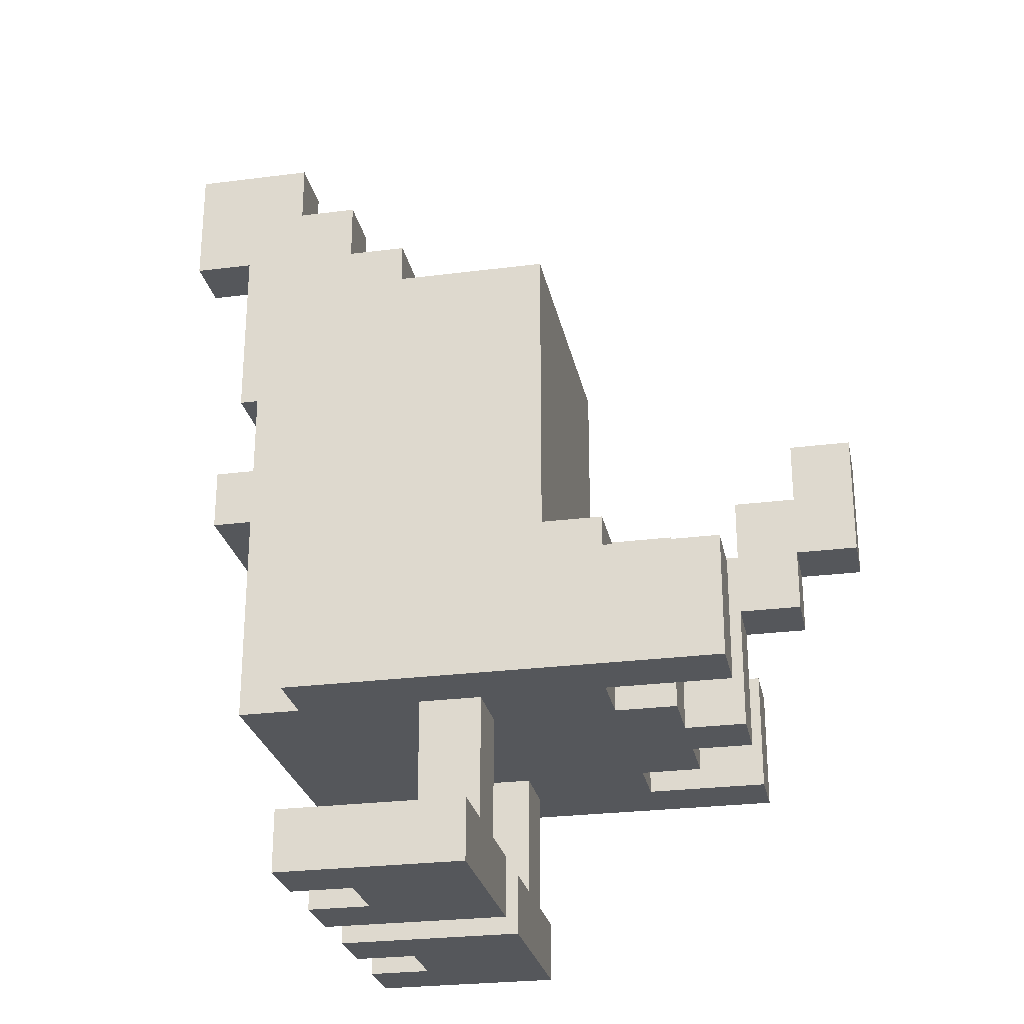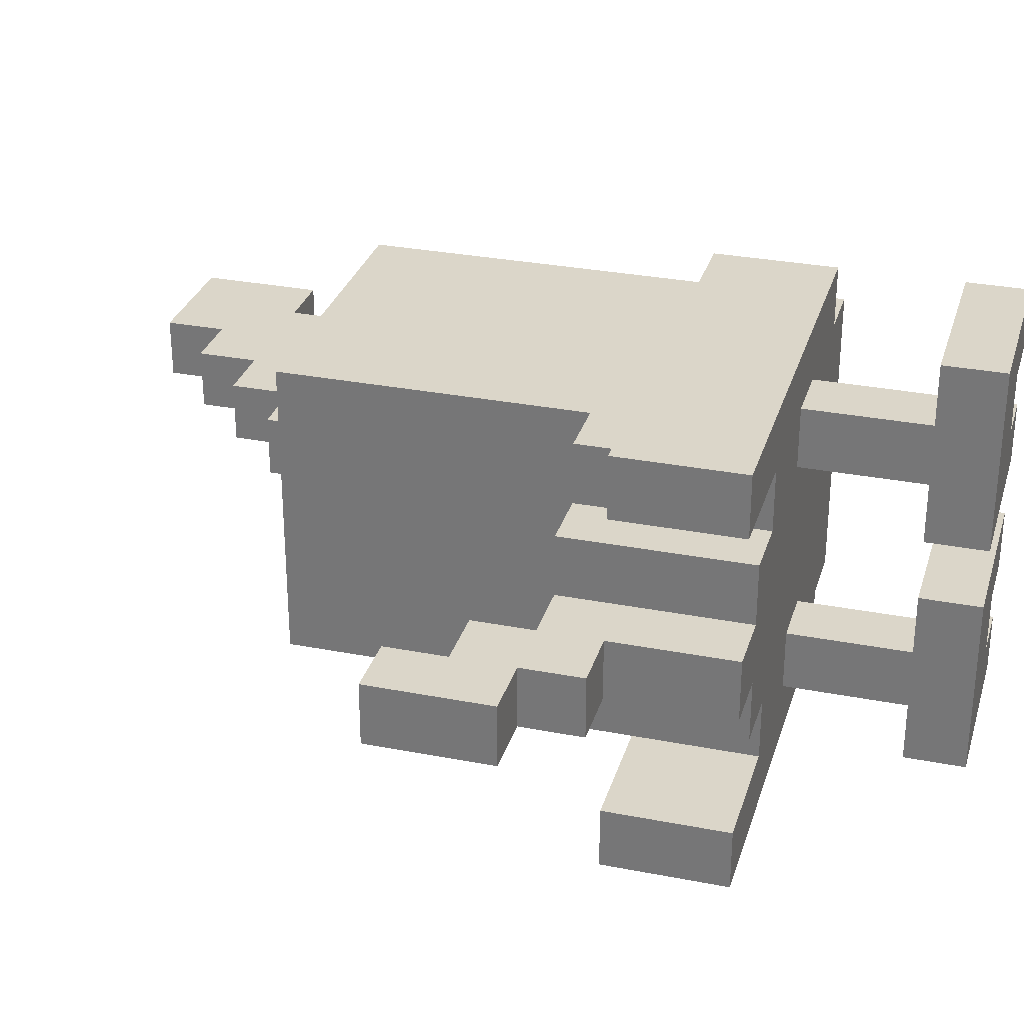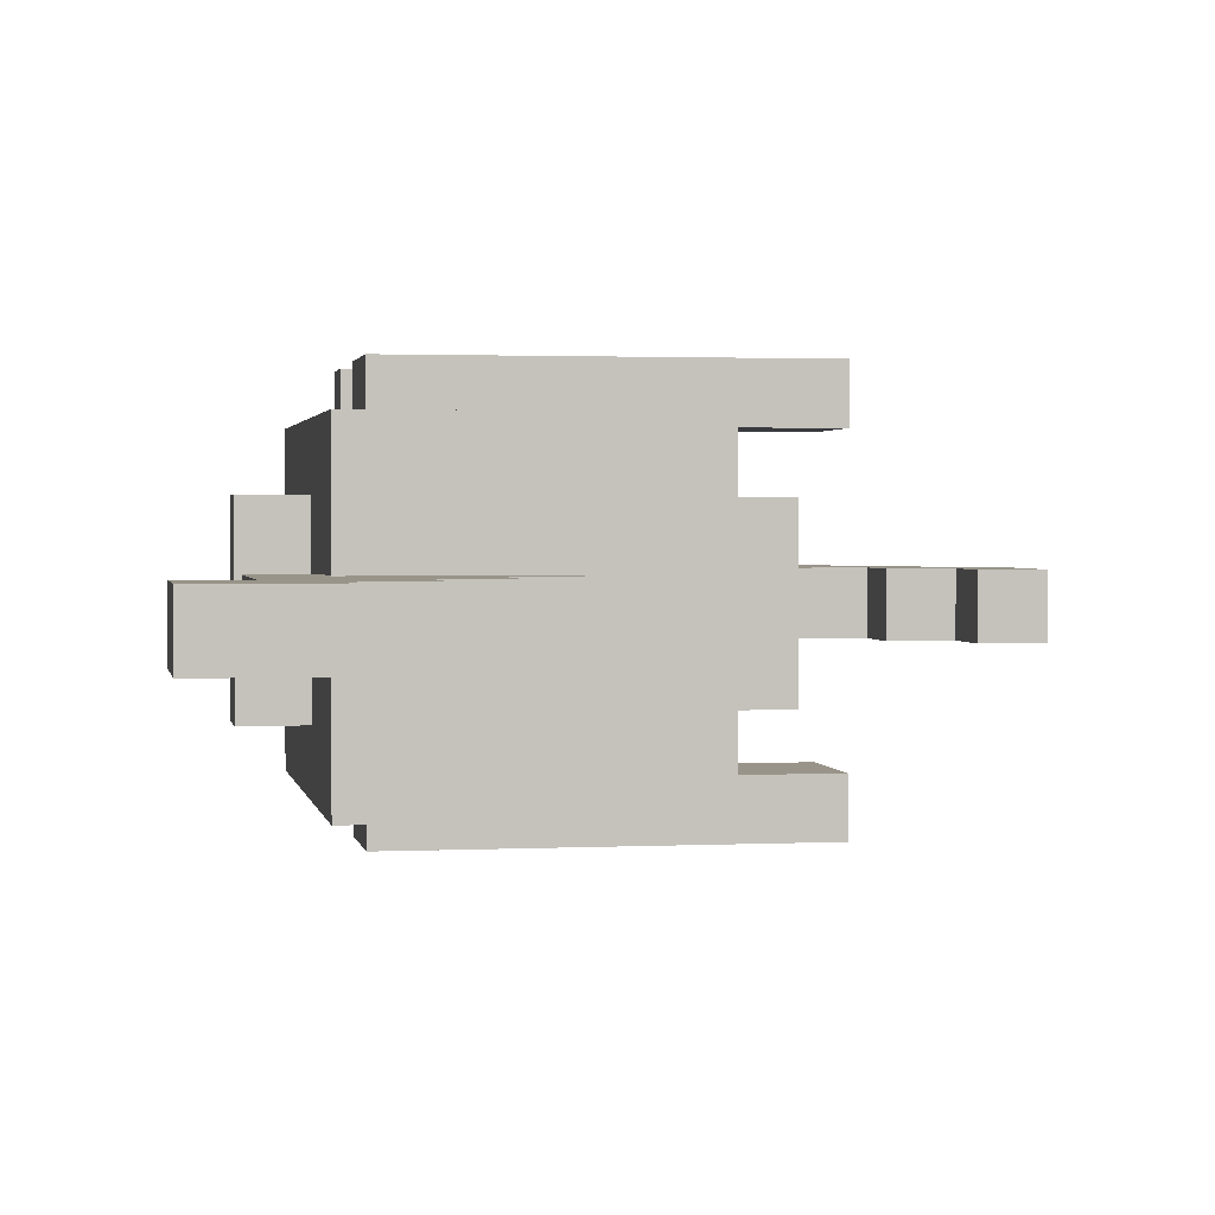
<metadata>
{"format":"obj","ext":"obj","renderer":"f3d","projection":"perspective","resolution":1024,"background":"white","views":[{"elev":-26.5,"azim":-168.6,"up":"+Y"},{"elev":30.0,"azim":-74.1,"up":"+Z"},{"elev":1.7,"azim":169.8,"up":"+Z"}]}
</metadata>
<code>
o
v -0.6 0.6 -2.98e-08
v -0.6 0.6 -0.1
v -0.6 0.8 -2.98e-08
v -0.6 0.8 -0.1
v -0.5 0.5 -2.98e-08
v -0.5 0.5 -0.1
v -0.5 0.6 -2.98e-08
v -0.5 0.6 -0.1
v -0.4 0.3 0.3
v -0.4 0.3 0.2
v -0.4 0.3 -2.98e-08
v -0.4 0.3 -0.1
v -0.4 0.3 -0.3
v -0.4 0.3 -0.4
v -0.4 0.4 -2.98e-08
v -0.4 0.4 -0.1
v -0.4 0.5 0.3
v -0.4 0.5 0.2
v -0.4 0.5 -2.98e-08
v -0.4 0.5 -0.1
v -0.4 0.5 -0.3
v -0.4 0.5 -0.4
v -0.3 0.3 0.1
v -0.3 0.3 -2.98e-08
v -0.3 0.3 -0.1
v -0.3 0.3 -0.2
v -0.3 0.4 -2.98e-08
v -0.3 0.4 -0.1
v -0.3 0.6 0.1
v -0.3 0.6 -2.98e-08
v -0.3 0.6 -0.1
v -0.3 0.6 -0.2
v -0.2 0.3 0.2
v -0.2 0.3 0.1
v -0.2 0.3 -0.2
v -0.2 0.3 -0.3
v -0.2 0.5 0.2
v -0.2 0.5 -0.3
v -0.2 0.6 0.2
v -0.2 0.6 0.1
v -0.2 0.6 -0.2
v -0.2 0.6 -0.3
v -0.1 0.6 0.2
v -0.1 0.6 -0.3
v -0.1 0.7 0.2
v -0.1 0.7 -0.3
v -0.1 1.1 0.2
v -0.1 1.1 -0.3
v 0 0 0.3
v 0 0 -2.98e-08
v 0 0 -0.1
v 0 0 -0.4
v 0 0.1 0.3
v 0 0.1 0.2
v 0 0.1 0.1
v 0 0.1 -2.98e-08
v 0 0.1 -0.1
v 0 0.1 -0.2
v 0 0.1 -0.3
v 0 0.1 -0.4
v 0 0.2 0.2
v 0 0.2 0.1
v 0 0.2 -0.2
v 0 0.2 -0.3
v 0 0.3 0.2
v 0 0.3 0.1
v 0 0.3 -0.2
v 0 0.3 -0.3
v 0.1 1.1 -2.98e-08
v 0.1 1.1 -0.1
v 0.1 1.2 -2.98e-08
v 0.1 1.2 -0.1
v 0.2 1.2 -2.98e-08
v 0.2 1.2 -0.1
v 0.2 1.3 -2.98e-08
v 0.2 1.3 -0.1
v 0.3 1.3 -2.98e-08
v 0.3 1.3 -0.1
v 0.3 1.4 -2.98e-08
v 0.3 1.4 -0.1
v 0.4 1.4 -2.98e-08
v 0.4 1.4 -0.1
v 0.4 1.5 -2.98e-08
v 0.4 1.5 -0.1
v -0.5 0.7 -2.98e-08
v -0.5 0.7 -0.1
v -0.5 0.8 -2.98e-08
v -0.5 0.8 -0.1
v -0.4 0.6 -2.98e-08
v -0.4 0.6 -0.1
v -0.4 0.7 -2.98e-08
v -0.4 0.7 -0.1
v 0.1 0.1 0.2
v 0.1 0.1 0.1
v 0.1 0.1 -0.2
v 0.1 0.1 -0.3
v 0.1 0.2 0.2
v 0.1 0.2 0.1
v 0.1 0.2 -0.2
v 0.1 0.2 -0.3
v 0.1 0.3 0.2
v 0.1 0.3 0.1
v 0.1 0.3 -0.2
v 0.1 0.3 -0.3
v 0.2 0 0.2
v 0.2 0 0.1
v 0.2 0 -0.2
v 0.2 0 -0.3
v 0.2 0.1 0.2
v 0.2 0.1 0.1
v 0.2 0.1 -0.2
v 0.2 0.1 -0.3
v 0.3 0 0.3
v 0.3 0 0.2
v 0.3 0 0.1
v 0.3 0 -2.98e-08
v 0.3 0 -0.1
v 0.3 0 -0.2
v 0.3 0 -0.3
v 0.3 0 -0.4
v 0.3 0.1 0.3
v 0.3 0.1 0.2
v 0.3 0.1 0.1
v 0.3 0.1 -2.98e-08
v 0.3 0.1 -0.1
v 0.3 0.1 -0.2
v 0.3 0.1 -0.3
v 0.3 0.1 -0.4
v 0.3 0.3 0.3
v 0.3 0.3 0.2
v 0.3 0.3 -0.3
v 0.3 0.3 -0.4
v 0.3 0.5 0.3
v 0.3 0.5 0.2
v 0.3 0.5 -0.3
v 0.3 0.5 -0.4
v 0.4 0.3 0.2
v 0.4 0.3 -0.3
v 0.4 0.5 -2.98e-08
v 0.4 0.5 -0.1
v 0.4 0.6 0.2
v 0.4 0.6 -2.98e-08
v 0.4 0.6 -0.1
v 0.4 0.6 -0.3
v 0.4 0.7 0.2
v 0.4 0.7 0.1
v 0.4 0.7 -0.2
v 0.4 0.7 -0.3
v 0.4 0.8 0.1
v 0.4 0.8 -0.2
v 0.4 1 -2.98e-08
v 0.4 1 -0.1
v 0.4 1.1 0.2
v 0.4 1.1 -2.98e-08
v 0.4 1.1 -0.1
v 0.4 1.1 -0.3
v 0.5 0.7 0.1
v 0.5 0.7 -0.2
v 0.5 0.8 0.1
v 0.5 0.8 -0.2
v 0.5 1 -2.98e-08
v 0.5 1 -0.1
v 0.5 1.3 -2.98e-08
v 0.5 1.3 -0.1
v 0.6 1.3 -2.98e-08
v 0.6 1.3 -0.1
v 0.6 1.5 -2.98e-08
v 0.6 1.5 -0.1
v -0.4 0.3 0.3
v -0.4 0.5 0.3
v 0 0 0.3
v 0 0.1 0.3
v 0.3 0 0.3
v 0.3 0.1 0.3
v 0.3 0.3 0.3
v 0.3 0.5 0.3
v -0.2 0.5 0.2
v -0.2 0.6 0.2
v -0.1 0.6 0.2
v -0.1 0.7 0.2
v -0.1 1.1 0.2
v 0 0.1 0.2
v 0 0.2 0.2
v 0 0.3 0.2
v 0.1 0.1 0.2
v 0.1 0.2 0.2
v 0.1 0.3 0.2
v 0.1 0.8 0.2
v 0.1 0.9 0.2
v 0.1 1 0.2
v 0.2 0.9 0.2
v 0.2 1 0.2
v 0.3 0.3 0.2
v 0.3 0.5 0.2
v 0.3 0.8 0.2
v 0.3 1 0.2
v 0.4 0.3 0.2
v 0.4 0.6 0.2
v 0.4 0.7 0.2
v 0.4 1.1 0.2
v -0.3 0.3 0.1
v -0.3 0.6 0.1
v -0.2 0.3 0.1
v -0.2 0.6 0.1
v 0.2 0 0.1
v 0.2 0.1 0.1
v 0.3 0 0.1
v 0.3 0.1 0.1
v 0.4 0.7 0.1
v 0.4 0.8 0.1
v 0.5 0.7 0.1
v 0.5 0.8 0.1
v -0.6 0.6 -2.98e-08
v -0.6 0.8 -2.98e-08
v -0.5 0.5 -2.98e-08
v -0.5 0.6 -2.98e-08
v -0.5 0.7 -2.98e-08
v -0.5 0.8 -2.98e-08
v -0.4 0.3 -2.98e-08
v -0.4 0.4 -2.98e-08
v -0.4 0.5 -2.98e-08
v -0.4 0.6 -2.98e-08
v -0.4 0.7 -2.98e-08
v -0.3 0.3 -2.98e-08
v -0.3 0.4 -2.98e-08
v -0.3 0.6 -2.98e-08
v 0.1 1.1 -2.98e-08
v 0.1 1.2 -2.98e-08
v 0.2 1.2 -2.98e-08
v 0.2 1.3 -2.98e-08
v 0.3 1.3 -2.98e-08
v 0.3 1.4 -2.98e-08
v 0.4 1 -2.98e-08
v 0.4 1.1 -2.98e-08
v 0.4 1.4 -2.98e-08
v 0.4 1.5 -2.98e-08
v 0.5 1 -2.98e-08
v 0.5 1.3 -2.98e-08
v 0.6 1.3 -2.98e-08
v 0.6 1.5 -2.98e-08
v 0 0 -0.1
v 0 0.1 -0.1
v 0.3 0 -0.1
v 0.3 0.1 -0.1
v 0 0.1 -0.2
v 0 0.2 -0.2
v 0 0.3 -0.2
v 0.1 0.1 -0.2
v 0.1 0.2 -0.2
v 0.1 0.3 -0.2
v -0.4 0.3 -0.3
v -0.4 0.5 -0.3
v -0.2 0.3 -0.3
v -0.2 0.5 -0.3
v 0.2 0 -0.3
v 0.2 0.1 -0.3
v 0.3 0 -0.3
v 0.3 0.1 -0.3
v -0.4 0.3 0.2
v -0.4 0.5 0.2
v -0.2 0.3 0.2
v -0.2 0.5 0.2
v 0.2 0 0.2
v 0.2 0.1 0.2
v 0.3 0 0.2
v 0.3 0.1 0.2
v 0 0.1 0.1
v 0 0.2 0.1
v 0 0.3 0.1
v 0.1 0.1 0.1
v 0.1 0.2 0.1
v 0.1 0.3 0.1
v 0 0 -2.98e-08
v 0 0.1 -2.98e-08
v 0.3 0 -2.98e-08
v 0.3 0.1 -2.98e-08
v -0.6 0.6 -0.1
v -0.6 0.8 -0.1
v -0.5 0.5 -0.1
v -0.5 0.6 -0.1
v -0.5 0.7 -0.1
v -0.5 0.8 -0.1
v -0.4 0.3 -0.1
v -0.4 0.4 -0.1
v -0.4 0.5 -0.1
v -0.4 0.6 -0.1
v -0.4 0.7 -0.1
v -0.3 0.3 -0.1
v -0.3 0.4 -0.1
v -0.3 0.6 -0.1
v 0.1 1.1 -0.1
v 0.1 1.2 -0.1
v 0.2 1.2 -0.1
v 0.2 1.3 -0.1
v 0.3 1.3 -0.1
v 0.3 1.4 -0.1
v 0.4 1 -0.1
v 0.4 1.1 -0.1
v 0.4 1.4 -0.1
v 0.4 1.5 -0.1
v 0.5 1 -0.1
v 0.5 1.3 -0.1
v 0.6 1.3 -0.1
v 0.6 1.5 -0.1
v -0.3 0.3 -0.2
v -0.3 0.6 -0.2
v -0.2 0.3 -0.2
v -0.2 0.6 -0.2
v 0.2 0 -0.2
v 0.2 0.1 -0.2
v 0.3 0 -0.2
v 0.3 0.1 -0.2
v 0.4 0.7 -0.2
v 0.4 0.8 -0.2
v 0.5 0.7 -0.2
v 0.5 0.8 -0.2
v -0.2 0.5 -0.3
v -0.2 0.6 -0.3
v -0.1 0.6 -0.3
v -0.1 0.7 -0.3
v -0.1 1.1 -0.3
v 0 0.1 -0.3
v 0 0.2 -0.3
v 0 0.3 -0.3
v 0.1 0.1 -0.3
v 0.1 0.2 -0.3
v 0.1 0.3 -0.3
v 0.1 0.8 -0.3
v 0.1 0.9 -0.3
v 0.1 1 -0.3
v 0.2 0.9 -0.3
v 0.2 1 -0.3
v 0.3 0.3 -0.3
v 0.3 0.5 -0.3
v 0.3 0.8 -0.3
v 0.3 1 -0.3
v 0.4 0.3 -0.3
v 0.4 0.6 -0.3
v 0.4 0.7 -0.3
v 0.4 1.1 -0.3
v -0.4 0.3 -0.4
v -0.4 0.5 -0.4
v 0 0 -0.4
v 0 0.1 -0.4
v 0.3 0 -0.4
v 0.3 0.1 -0.4
v 0.3 0.3 -0.4
v 0.3 0.5 -0.4
v 0 0 0.3
v 0.3 0 0.3
v 0.2 0 0.2
v 0.3 0 0.2
v 0.2 0 0.1
v 0.3 0 0.1
v 0 0 -2.98e-08
v 0.3 0 -2.98e-08
v 0 0 -0.1
v 0.3 0 -0.1
v 0.2 0 -0.2
v 0.3 0 -0.2
v 0.2 0 -0.3
v 0.3 0 -0.3
v 0 0 -0.4
v 0.3 0 -0.4
v -0.4 0.3 0.3
v 0.3 0.3 0.3
v -0.4 0.3 0.2
v -0.2 0.3 0.2
v 0 0.3 0.2
v 0.1 0.3 0.2
v 0.3 0.3 0.2
v 0.4 0.3 0.2
v -0.3 0.3 0.1
v -0.2 0.3 0.1
v 0 0.3 0.1
v 0.1 0.3 0.1
v -0.4 0.3 -2.98e-08
v -0.3 0.3 -2.98e-08
v -0.4 0.3 -0.1
v -0.3 0.3 -0.1
v -0.3 0.3 -0.2
v -0.2 0.3 -0.2
v 0 0.3 -0.2
v 0.1 0.3 -0.2
v -0.4 0.3 -0.3
v -0.2 0.3 -0.3
v 0 0.3 -0.3
v 0.1 0.3 -0.3
v 0.3 0.3 -0.3
v 0.4 0.3 -0.3
v -0.4 0.3 -0.4
v 0.3 0.3 -0.4
v -0.5 0.5 -2.98e-08
v -0.4 0.5 -2.98e-08
v -0.5 0.5 -0.1
v -0.4 0.5 -0.1
v -0.6 0.6 -2.98e-08
v -0.5 0.6 -2.98e-08
v -0.6 0.6 -0.1
v -0.5 0.6 -0.1
v 0.4 0.7 0.1
v 0.5 0.7 0.1
v 0.4 0.7 -0.2
v 0.5 0.7 -0.2
v 0.4 1 -2.98e-08
v 0.5 1 -2.98e-08
v 0.4 1 -0.1
v 0.5 1 -0.1
v 0.5 1.3 -2.98e-08
v 0.6 1.3 -2.98e-08
v 0.5 1.3 -0.1
v 0.6 1.3 -0.1
v 0 0.1 0.3
v 0.3 0.1 0.3
v 0 0.1 0.2
v 0.1 0.1 0.2
v 0.2 0.1 0.2
v 0.3 0.1 0.2
v 0 0.1 0.1
v 0.1 0.1 0.1
v 0.2 0.1 0.1
v 0.3 0.1 0.1
v 0 0.1 -2.98e-08
v 0.3 0.1 -2.98e-08
v 0 0.1 -0.1
v 0.3 0.1 -0.1
v 0 0.1 -0.2
v 0.1 0.1 -0.2
v 0.2 0.1 -0.2
v 0.3 0.1 -0.2
v 0 0.1 -0.3
v 0.1 0.1 -0.3
v 0.2 0.1 -0.3
v 0.3 0.1 -0.3
v 0 0.1 -0.4
v 0.3 0.1 -0.4
v -0.4 0.5 0.3
v 0.3 0.5 0.3
v -0.4 0.5 0.2
v -0.2 0.5 0.2
v 0.3 0.5 0.2
v -0.4 0.5 -0.3
v -0.2 0.5 -0.3
v 0.3 0.5 -0.3
v -0.4 0.5 -0.4
v 0.3 0.5 -0.4
v -0.2 0.6 0.2
v -0.1 0.6 0.2
v -0.3 0.6 0.1
v -0.2 0.6 0.1
v -0.4 0.6 -2.98e-08
v -0.3 0.6 -2.98e-08
v -0.4 0.6 -0.1
v -0.3 0.6 -0.1
v -0.3 0.6 -0.2
v -0.2 0.6 -0.2
v -0.2 0.6 -0.3
v -0.1 0.6 -0.3
v -0.5 0.7 -2.98e-08
v -0.4 0.7 -2.98e-08
v -0.5 0.7 -0.1
v -0.4 0.7 -0.1
v 0.4 0.8 0.1
v 0.5 0.8 0.1
v -0.6 0.8 -2.98e-08
v -0.5 0.8 -2.98e-08
v -0.6 0.8 -0.1
v -0.5 0.8 -0.1
v 0.4 0.8 -0.2
v 0.5 0.8 -0.2
v -0.1 1.1 0.2
v 0.4 1.1 0.2
v 0.1 1.1 -2.98e-08
v 0.4 1.1 -2.98e-08
v 0.1 1.1 -0.1
v 0.4 1.1 -0.1
v -0.1 1.1 -0.3
v 0.4 1.1 -0.3
v 0.1 1.2 -2.98e-08
v 0.2 1.2 -2.98e-08
v 0.1 1.2 -0.1
v 0.2 1.2 -0.1
v 0.2 1.3 -2.98e-08
v 0.3 1.3 -2.98e-08
v 0.2 1.3 -0.1
v 0.3 1.3 -0.1
v 0.3 1.4 -2.98e-08
v 0.4 1.4 -2.98e-08
v 0.3 1.4 -0.1
v 0.4 1.4 -0.1
v 0.4 1.5 -2.98e-08
v 0.6 1.5 -2.98e-08
v 0.4 1.5 -0.1
v 0.6 1.5 -0.1
f 3 2 1
f 4 2 3
f 7 6 5
f 8 6 7
f 15 12 11
f 16 12 15
f 17 10 9
f 18 10 17
f 19 16 15
f 20 16 19
f 21 14 13
f 22 14 21
f 27 24 23
f 28 26 25
f 29 27 23
f 30 27 29
f 31 26 28
f 32 26 31
f 37 34 33
f 38 36 35
f 39 34 37
f 40 34 39
f 41 38 35
f 42 38 41
f 45 44 43
f 46 44 45
f 47 46 45
f 48 46 47
f 53 50 49
f 54 50 53
f 55 50 54
f 56 50 55
f 57 52 51
f 58 52 57
f 59 52 58
f 60 52 59
f 61 55 54
f 62 55 61
f 63 59 58
f 64 59 63
f 65 62 61
f 66 62 65
f 67 64 63
f 68 64 67
f 71 70 69
f 72 70 71
f 75 74 73
f 76 74 75
f 79 78 77
f 80 78 79
f 83 82 81
f 84 82 83
f 85 86 87
f 87 86 88
f 89 90 91
f 91 90 92
f 93 94 97
f 97 94 98
f 95 96 99
f 99 96 100
f 97 98 101
f 101 98 102
f 99 100 103
f 103 100 104
f 105 106 109
f 109 106 110
f 107 108 111
f 111 108 112
f 113 114 121
f 121 114 122
f 115 116 123
f 123 116 124
f 117 118 125
f 125 118 126
f 119 120 127
f 127 120 128
f 129 130 133
f 133 130 134
f 131 132 135
f 135 132 136
f 137 138 139
f 139 138 140
f 137 139 141
f 139 140 142
f 141 139 142
f 140 138 143
f 142 140 143
f 143 138 144
f 141 142 145
f 142 143 145
f 143 144 145
f 145 144 146
f 146 144 147
f 147 144 148
f 145 146 149
f 147 148 150
f 149 150 151
f 151 150 152
f 145 149 153
f 149 151 153
f 153 151 154
f 152 150 155
f 150 148 156
f 155 150 156
f 157 158 159
f 159 158 160
f 161 162 163
f 163 162 164
f 165 166 167
f 167 166 168
f 173 172 171
f 174 172 173
f 175 170 169
f 176 170 175
f 179 178 177
f 185 183 182
f 186 184 183
f 186 183 185
f 187 184 186
f 188 181 180
f 189 181 188
f 190 181 189
f 191 190 189
f 191 189 188
f 192 181 190
f 192 190 191
f 194 179 177
f 195 191 188
f 195 188 180
f 195 192 191
f 196 181 192
f 196 192 195
f 197 194 193
f 198 180 179
f 198 194 197
f 198 179 194
f 199 195 180
f 199 180 198
f 199 196 195
f 200 181 196
f 200 196 199
f 203 202 201
f 204 202 203
f 207 206 205
f 208 206 207
f 211 210 209
f 212 210 211
f 216 214 213
f 217 214 216
f 218 214 217
f 221 216 215
f 221 217 216
f 222 217 221
f 223 217 222
f 224 220 219
f 225 221 220
f 225 220 224
f 225 222 221
f 226 222 225
f 229 228 227
f 231 230 229
f 234 229 227
f 234 232 231
f 234 231 229
f 235 232 234
f 237 234 233
f 237 236 235
f 237 235 234
f 238 236 237
f 239 236 238
f 240 236 239
f 243 242 241
f 244 242 243
f 248 246 245
f 249 247 246
f 249 246 248
f 250 247 249
f 253 252 251
f 254 252 253
f 257 256 255
f 258 256 257
f 259 260 261
f 261 260 262
f 263 264 265
f 265 264 266
f 267 268 270
f 268 269 271
f 270 268 271
f 271 269 272
f 273 274 275
f 275 274 276
f 277 278 280
f 280 278 281
f 281 278 282
f 279 280 285
f 280 281 285
f 285 281 286
f 286 281 287
f 283 284 288
f 284 285 289
f 288 284 289
f 285 286 289
f 289 286 290
f 291 292 293
f 293 294 295
f 291 293 298
f 295 296 298
f 293 295 298
f 298 296 299
f 297 298 301
f 299 300 301
f 298 299 301
f 301 300 302
f 302 300 303
f 303 300 304
f 305 306 307
f 307 306 308
f 309 310 311
f 311 310 312
f 313 314 315
f 315 314 316
f 317 318 319
f 322 323 325
f 323 324 326
f 325 323 326
f 326 324 327
f 320 321 328
f 328 321 329
f 329 321 330
f 329 330 331
f 328 329 331
f 330 321 332
f 331 330 332
f 317 319 334
f 328 331 335
f 320 328 335
f 331 332 335
f 332 321 336
f 335 332 336
f 333 334 337
f 319 320 338
f 337 334 338
f 334 319 338
f 320 335 339
f 338 320 339
f 335 336 339
f 336 321 340
f 339 336 340
f 343 344 345
f 345 344 346
f 341 342 347
f 347 342 348
f 351 350 349
f 352 350 351
f 353 351 349
f 355 353 349
f 355 354 353
f 356 354 355
f 359 358 357
f 360 358 359
f 361 359 357
f 363 361 357
f 363 362 361
f 364 362 363
f 367 366 365
f 368 366 367
f 369 366 368
f 370 366 369
f 371 366 370
f 374 369 368
f 375 369 374
f 376 372 371
f 376 371 370
f 378 375 374
f 378 376 375
f 378 374 373
f 379 378 377
f 380 376 378
f 380 378 379
f 381 376 380
f 382 376 381
f 383 376 382
f 384 372 376
f 384 376 383
f 386 383 382
f 387 383 386
f 388 372 384
f 389 372 388
f 390 372 389
f 391 387 386
f 391 386 385
f 391 389 388
f 391 388 387
f 392 389 391
f 395 394 393
f 396 394 395
f 399 398 397
f 400 398 399
f 403 402 401
f 404 402 403
f 407 406 405
f 408 406 407
f 411 410 409
f 412 410 411
f 413 414 415
f 415 414 416
f 416 414 417
f 417 414 418
f 416 417 420
f 420 417 421
f 419 420 423
f 421 422 423
f 420 421 423
f 423 422 424
f 425 426 427
f 427 426 428
f 428 426 429
f 429 426 430
f 428 429 432
f 432 429 433
f 431 432 435
f 433 434 435
f 432 433 435
f 435 434 436
f 437 438 439
f 439 438 440
f 440 438 441
f 442 443 445
f 443 444 445
f 445 444 446
f 447 448 450
f 449 450 452
f 451 452 453
f 452 450 454
f 453 452 454
f 454 450 455
f 450 448 456
f 455 450 456
f 456 448 457
f 457 448 458
f 459 460 461
f 461 460 462
f 465 466 467
f 467 466 468
f 463 464 469
f 469 464 470
f 471 472 473
f 473 472 474
f 471 473 475
f 471 475 477
f 475 476 477
f 477 476 478
f 479 480 481
f 481 480 482
f 483 484 485
f 485 484 486
f 487 488 489
f 489 488 490
f 491 492 493
f 493 492 494

</code>
